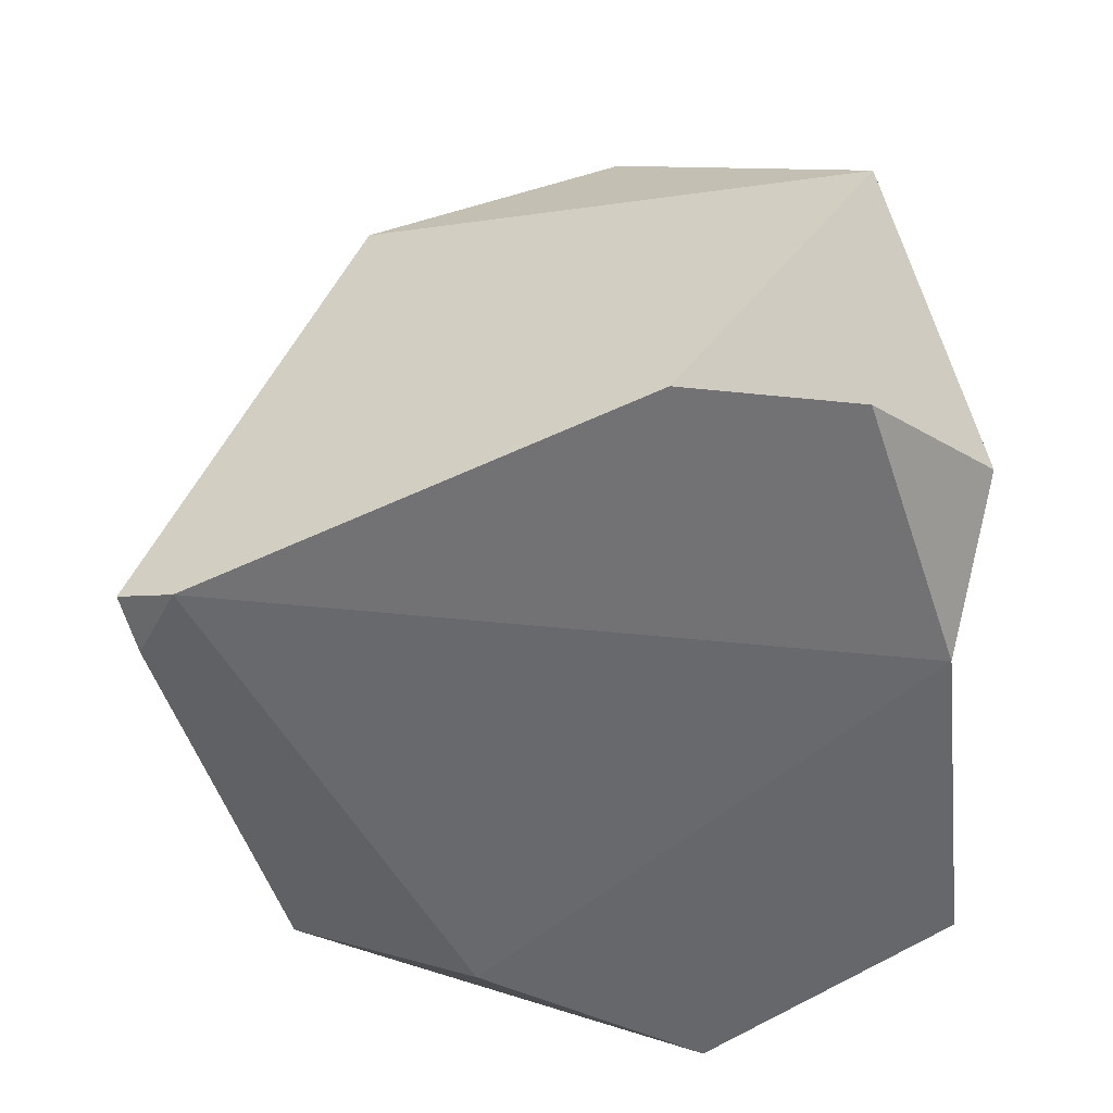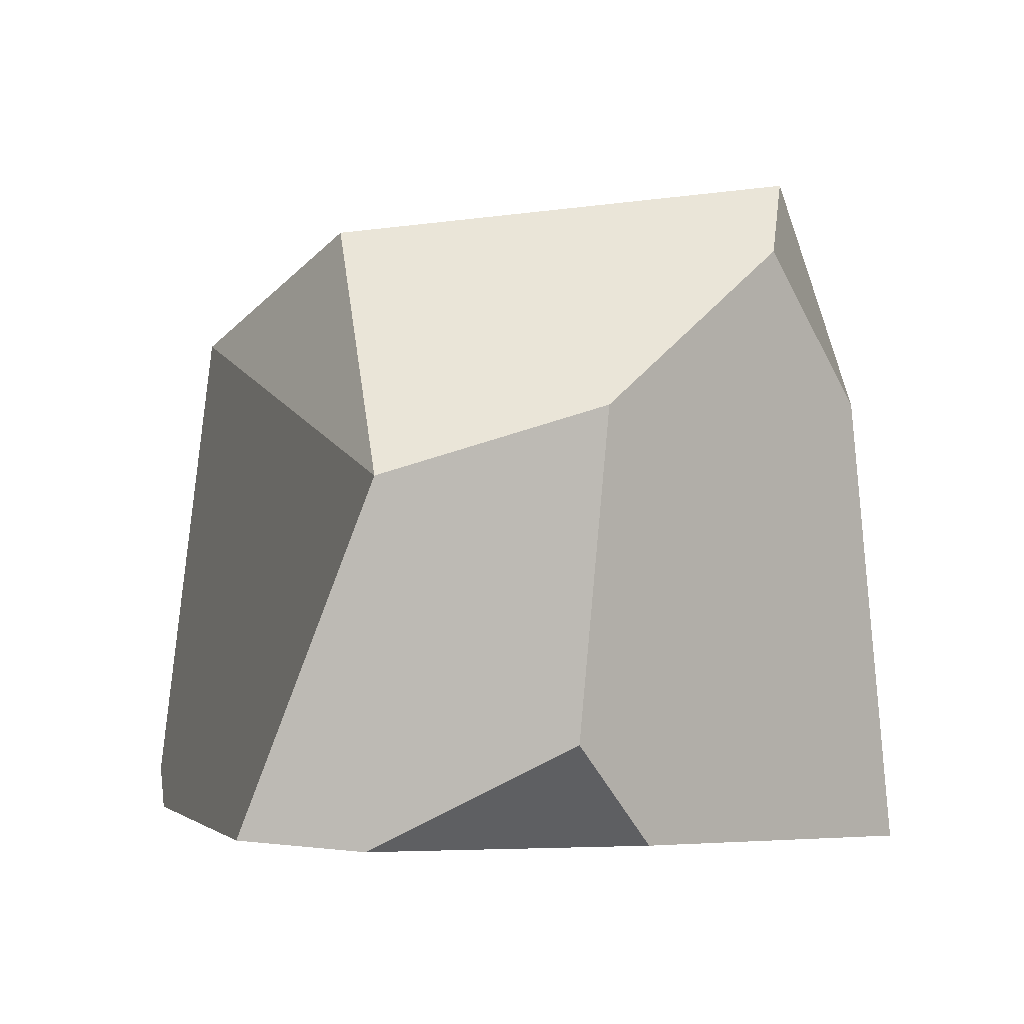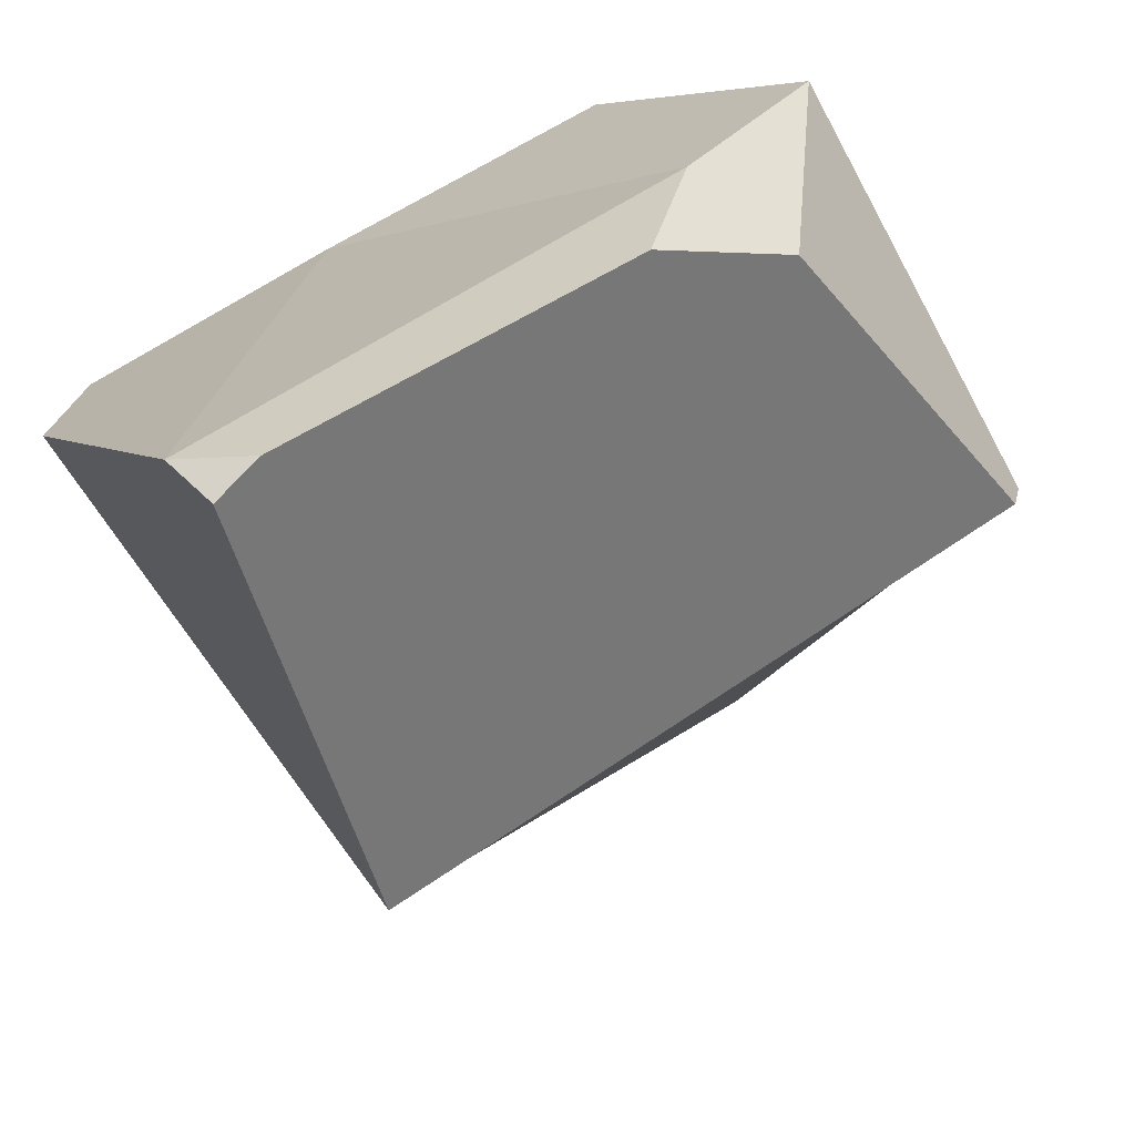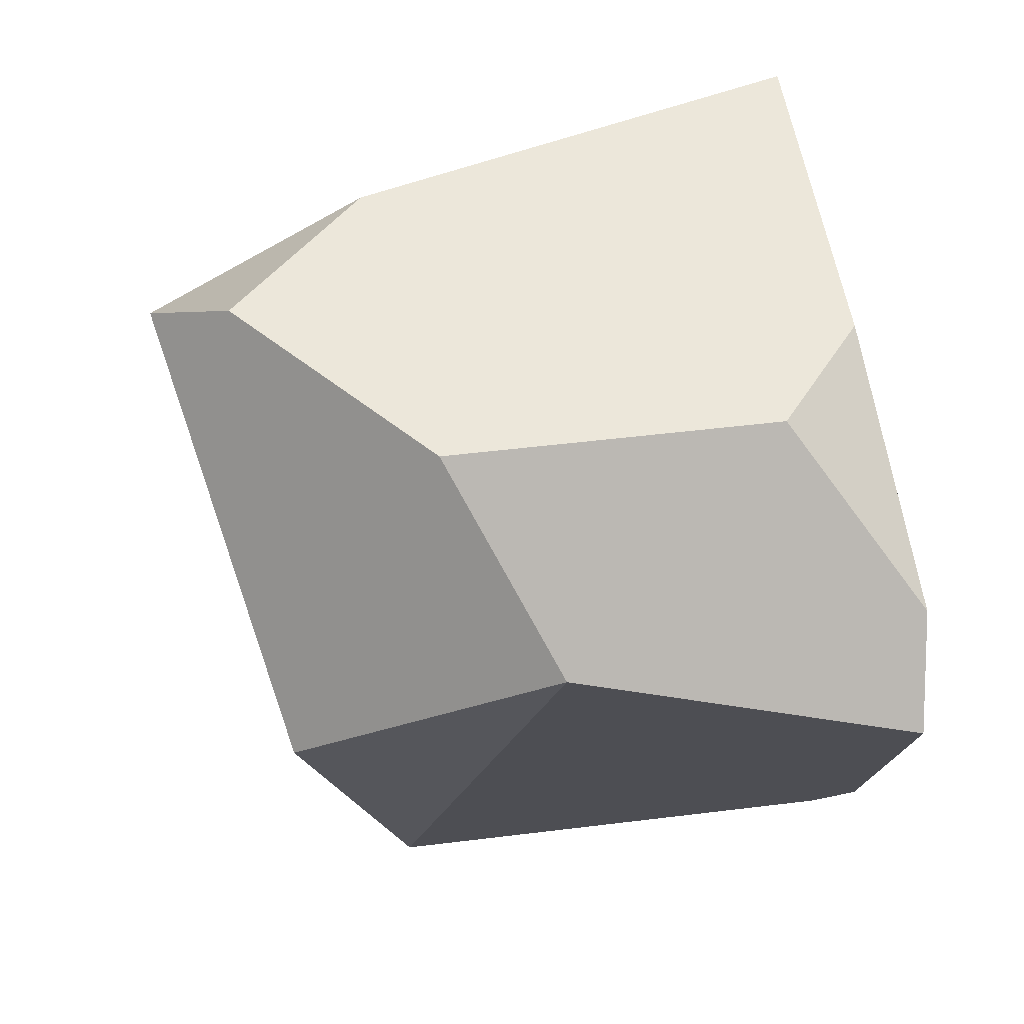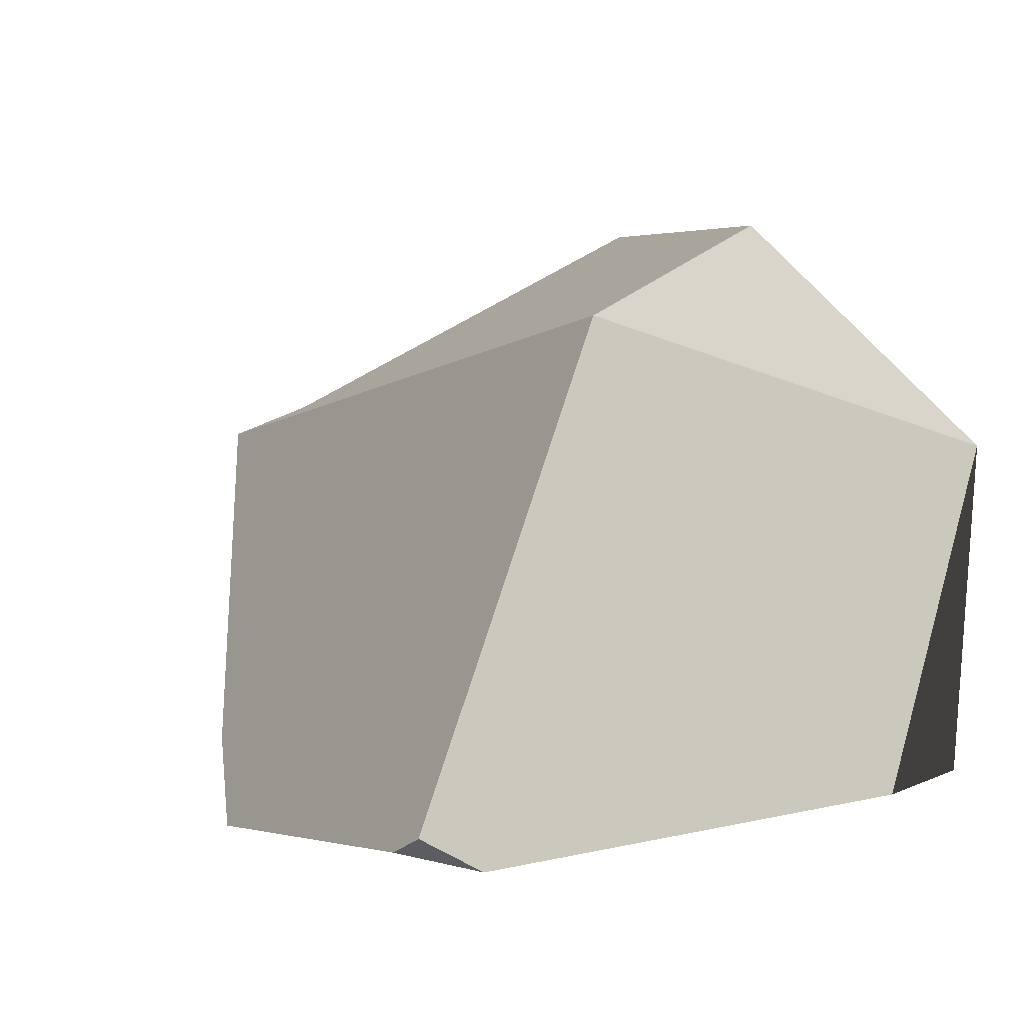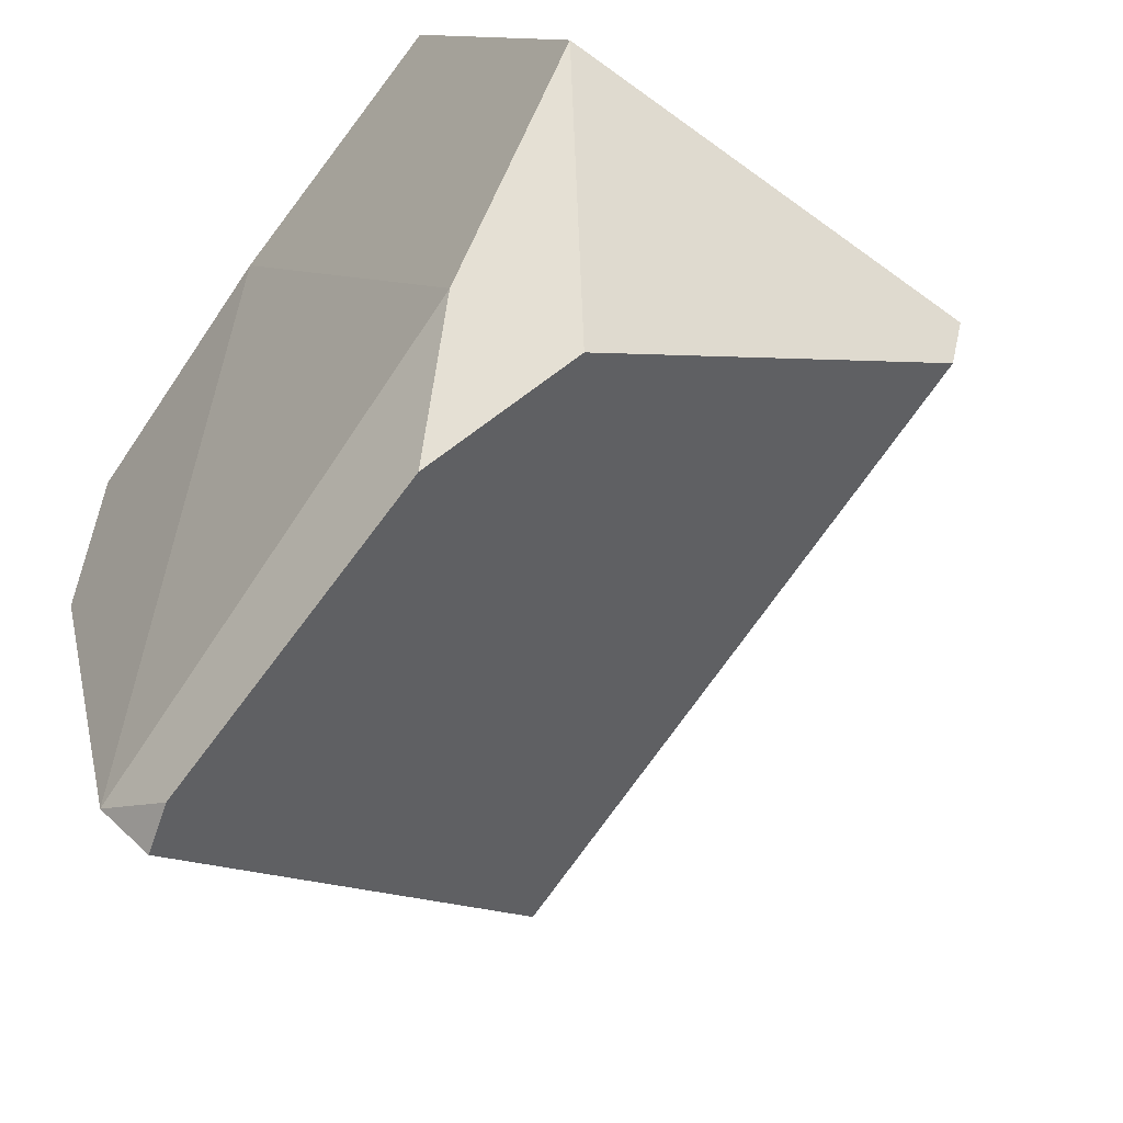
<metadata>
{"format":"obj","ext":"obj","renderer":"f3d","projection":"perspective","resolution":1024,"background":"white","views":[{"elev":-50.0,"azim":-94.9,"up":"+Y"},{"elev":4.4,"azim":-45.1,"up":"+Y"},{"elev":-66.9,"azim":21.2,"up":"+Z"},{"elev":47.7,"azim":-105.5,"up":"+Z"},{"elev":-1.7,"azim":-144.0,"up":"+Y"},{"elev":-41.4,"azim":48.6,"up":"+Z"}]}
</metadata>
<code>
g stone05
v -0.08861 0.04327 0.2215
v -0.282 0.05585 0.1381
v -0.1828 0.1293 0.2424
v -0.1093 0.03068 -0.3203
v -0.1355 0.006325 -0.2818
v -0.07469 0.0178 -0.3045
v -0.1809 0.4769 0.0001514
v -0.2928 0.3113 0.161
v -0.1579 0.3927 -0.1818
v 0.2072 0.006452 -0.06985
v -0.1355 0.006325 -0.2818
v -0.08861 0.04327 0.2215
v 0.2568 0.07412 -0.1191
v 0.3365 0.3348 -0.01366
v -0.1579 0.3927 -0.1818
v 0.1754 0.01308 -0.2003
v -0.07469 0.0178 -0.3045
v -0.1093 0.03068 -0.3203
v 0.3431 0.3406 0.02458
v 0.3365 0.3348 -0.01366
v 0.2568 0.07412 -0.1191
v 0.2997 0.02491 0.1044
v -0.2924 0.04629 0.0127
v -0.1355 0.006325 -0.2818
v -0.1093 0.03068 -0.3203
v -0.1579 0.3927 -0.1818
v -0.2928 0.3113 0.161
v 0.1064 0.35 0.2477
v 0.1403 0.02219 0.2633
v -0.08861 0.04327 0.2215
v 0.02623 0.4629 0.237
v -0.1441 0.3561 0.2331
v -0.1828 0.1293 0.2424
v -0.1809 0.4769 0.0001514
v -0.1579 0.3927 -0.1818
v 0.3365 0.3348 -0.01366
v 0.3431 0.3406 0.02458
v 0.1441 0.4686 0.1572
v 0.07478 0.5132 0.2034
v -0.2928 0.3113 0.161
v -0.1809 0.4769 0.0001514
v 0.07478 0.5132 0.2034
v -0.1441 0.3561 0.2331
v 0.02623 0.4629 0.237
v 0.1754 0.01308 -0.2003
v 0.2072 0.006452 -0.06985
v 0.2997 0.02491 0.1044
v 0.2568 0.07412 -0.1191
v 0.2072 0.006452 -0.06985
v 0.1754 0.01308 -0.2003
v -0.07469 0.0178 -0.3045
v -0.1355 0.006325 -0.2818
v 0.07478 0.5132 0.2034
v 0.1441 0.4686 0.1572
v 0.1064 0.35 0.2477
v 0.02623 0.4629 0.237
v 0.1441 0.4686 0.1572
v 0.3431 0.3406 0.02458
v 0.2997 0.02491 0.1044
v 0.1403 0.02219 0.2633
v 0.1064 0.35 0.2477
v -0.282 0.05585 0.1381
v -0.2924 0.04629 0.0127
v -0.2928 0.3113 0.161
v -0.1828 0.1293 0.2424
v -0.1441 0.3561 0.2331
v -0.08861 0.04327 0.2215
v -0.1355 0.006325 -0.2818
v -0.2924 0.04629 0.0127
v -0.282 0.05585 0.1381
v 0.2997 0.02491 0.1044
v 0.2072 0.006452 -0.06985
v -0.08861 0.04327 0.2215
v 0.1403 0.02219 0.2633
g stone05_0
f 3 2 1
f 6 5 4
f 9 8 7
f 12 11 10
f 15 14 13
f 13 16 15
f 16 17 15
f 17 18 15
f 21 20 19
f 22 21 19
f 25 24 23
f 23 26 25
f 23 27 26
f 30 29 28
f 28 31 30
f 31 32 30
f 32 33 30
f 36 35 34
f 34 37 36
f 34 38 37
f 34 39 38
f 42 41 40
f 40 43 42
f 43 44 42
f 47 46 45
f 48 47 45
f 51 50 49
f 52 51 49
f 55 54 53
f 56 55 53
f 59 58 57
f 57 60 59
f 57 61 60
f 64 63 62
f 62 65 64
f 65 66 64
f 69 68 67
f 70 69 67
f 73 72 71
f 74 73 71

</code>
